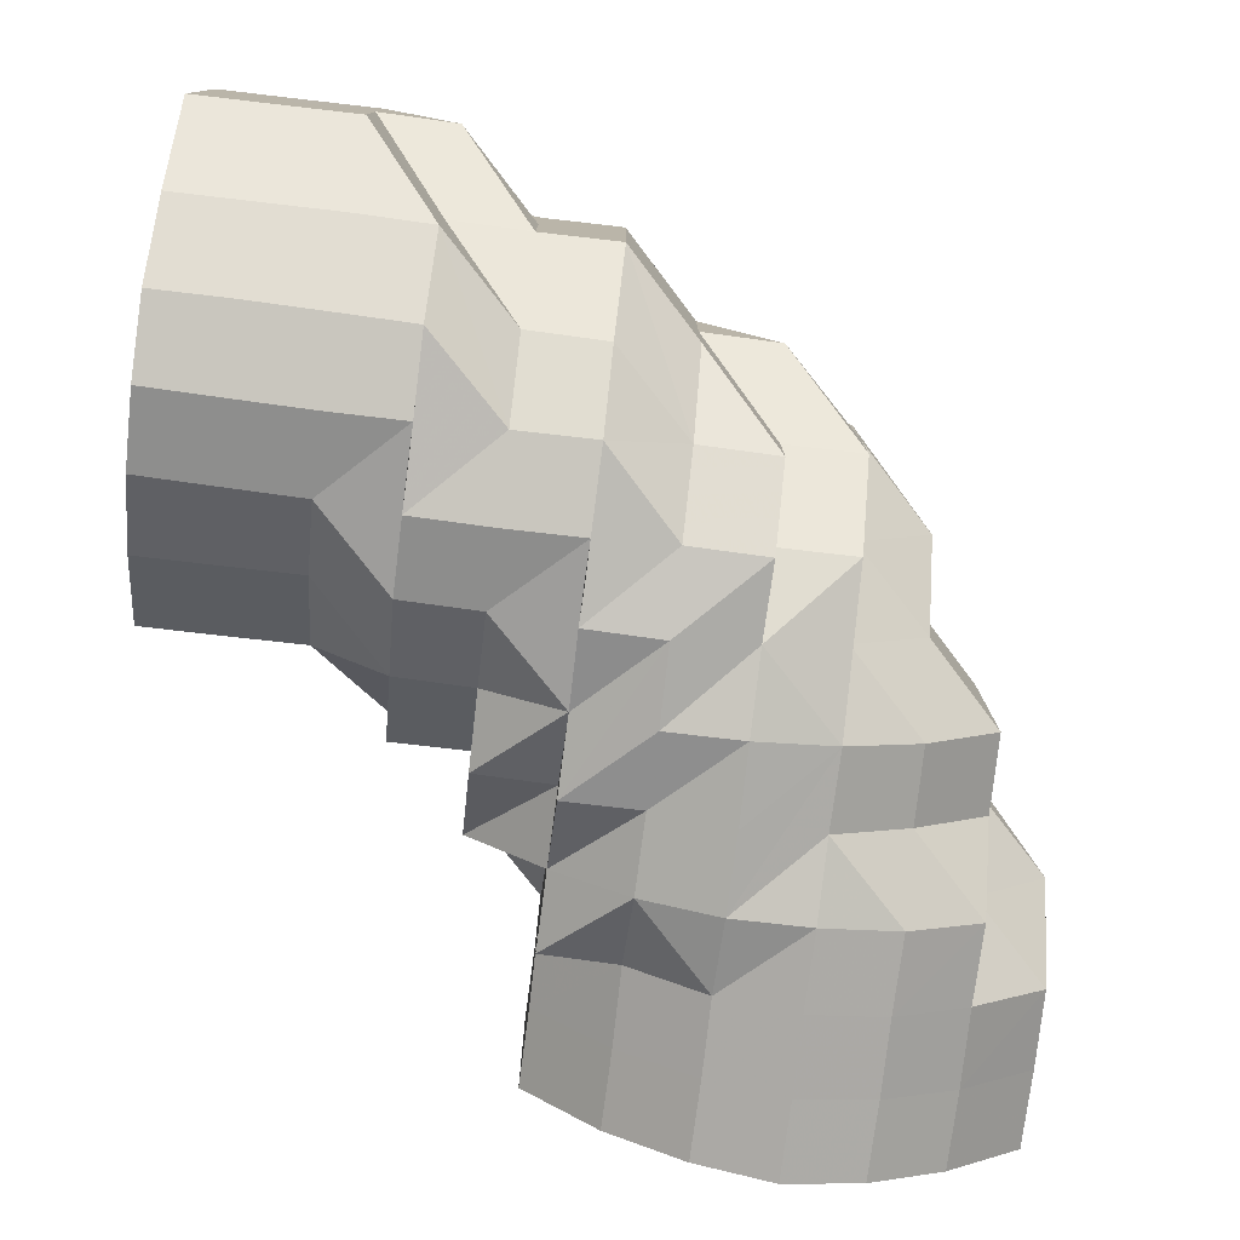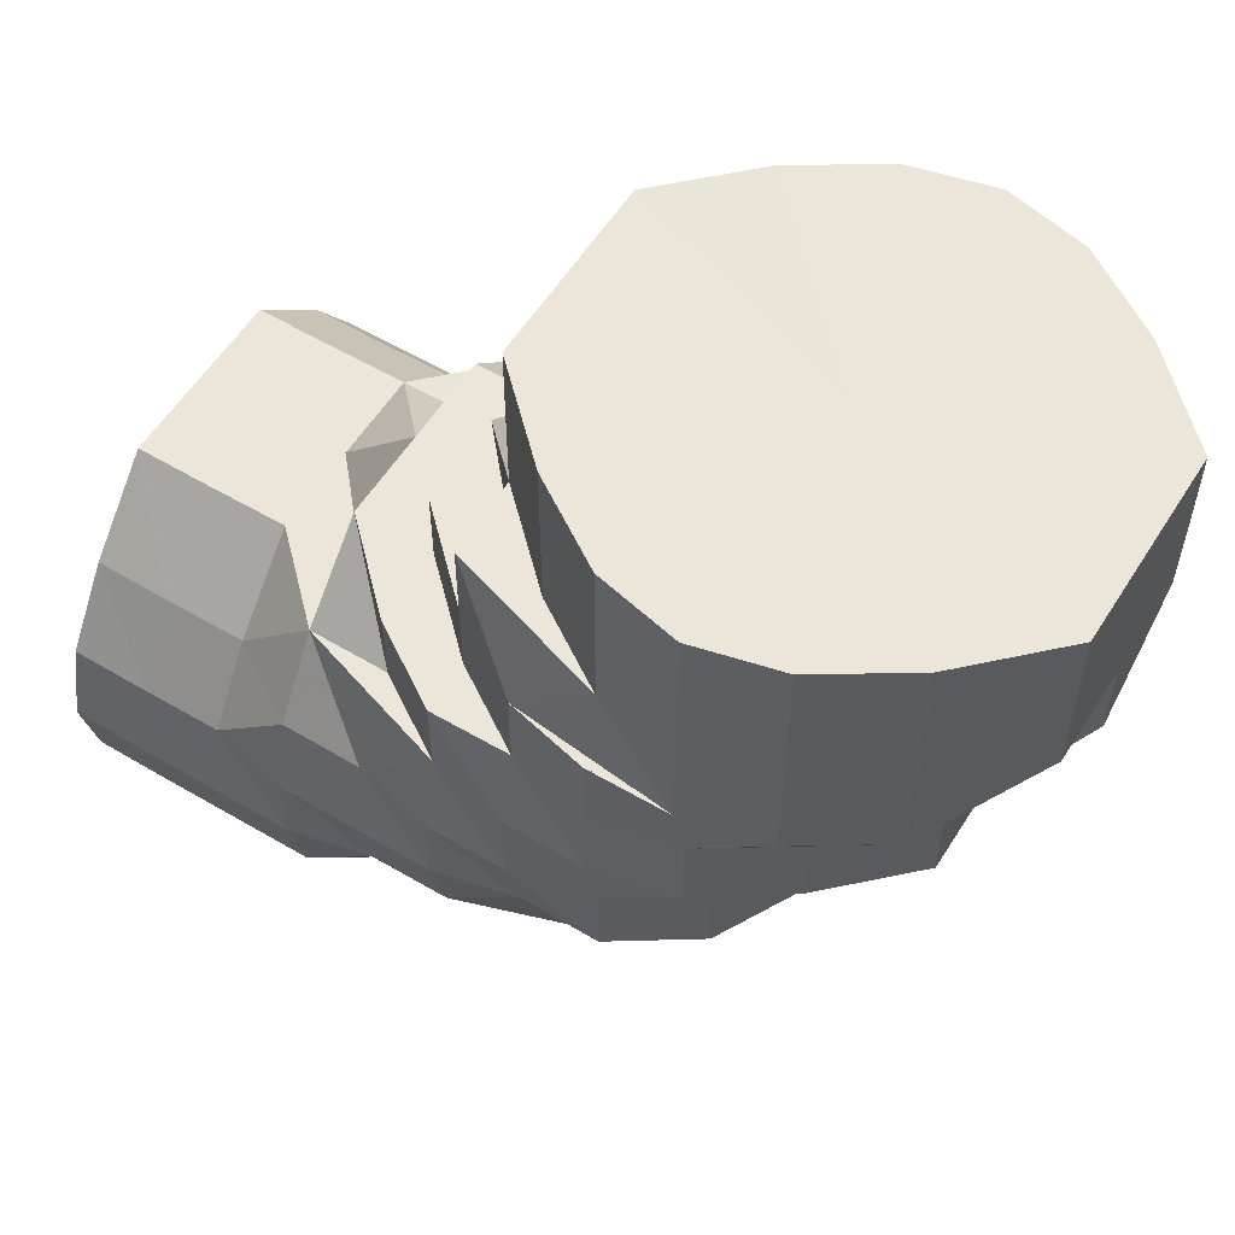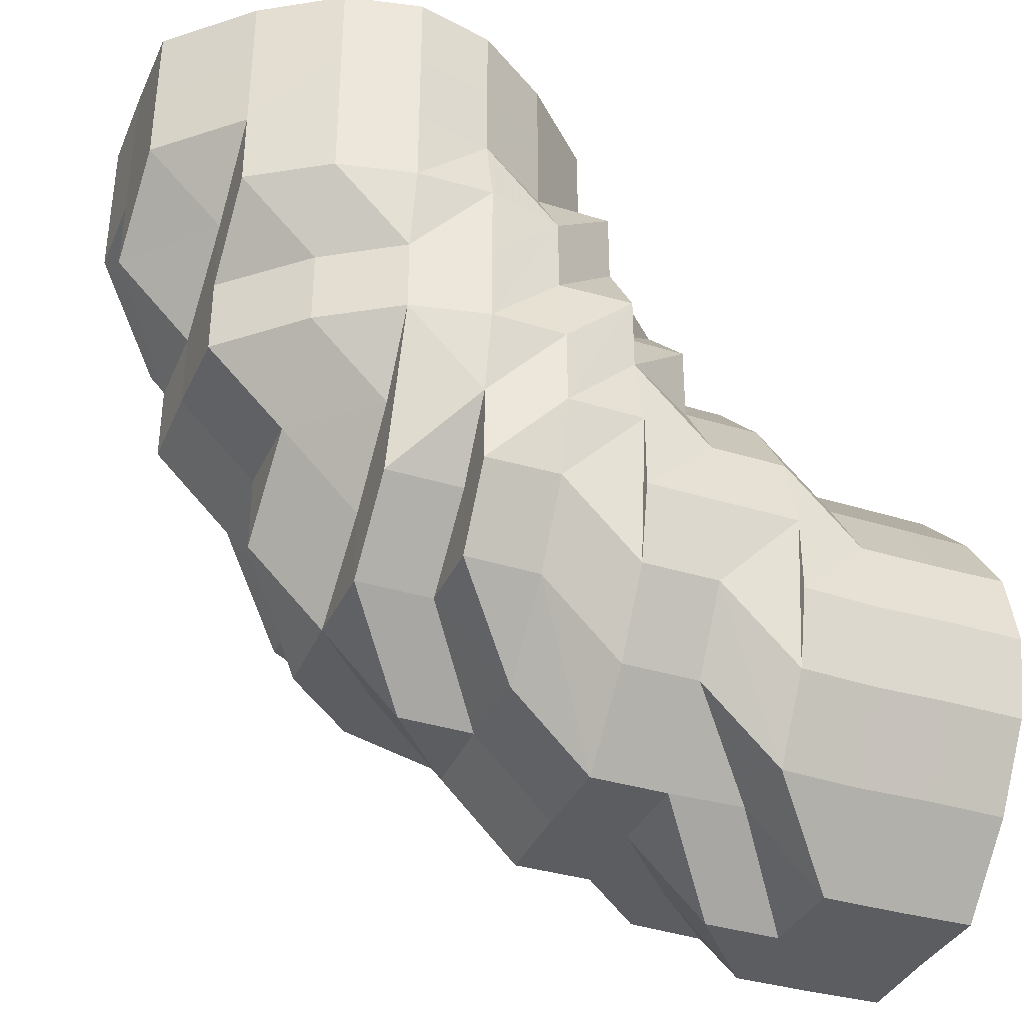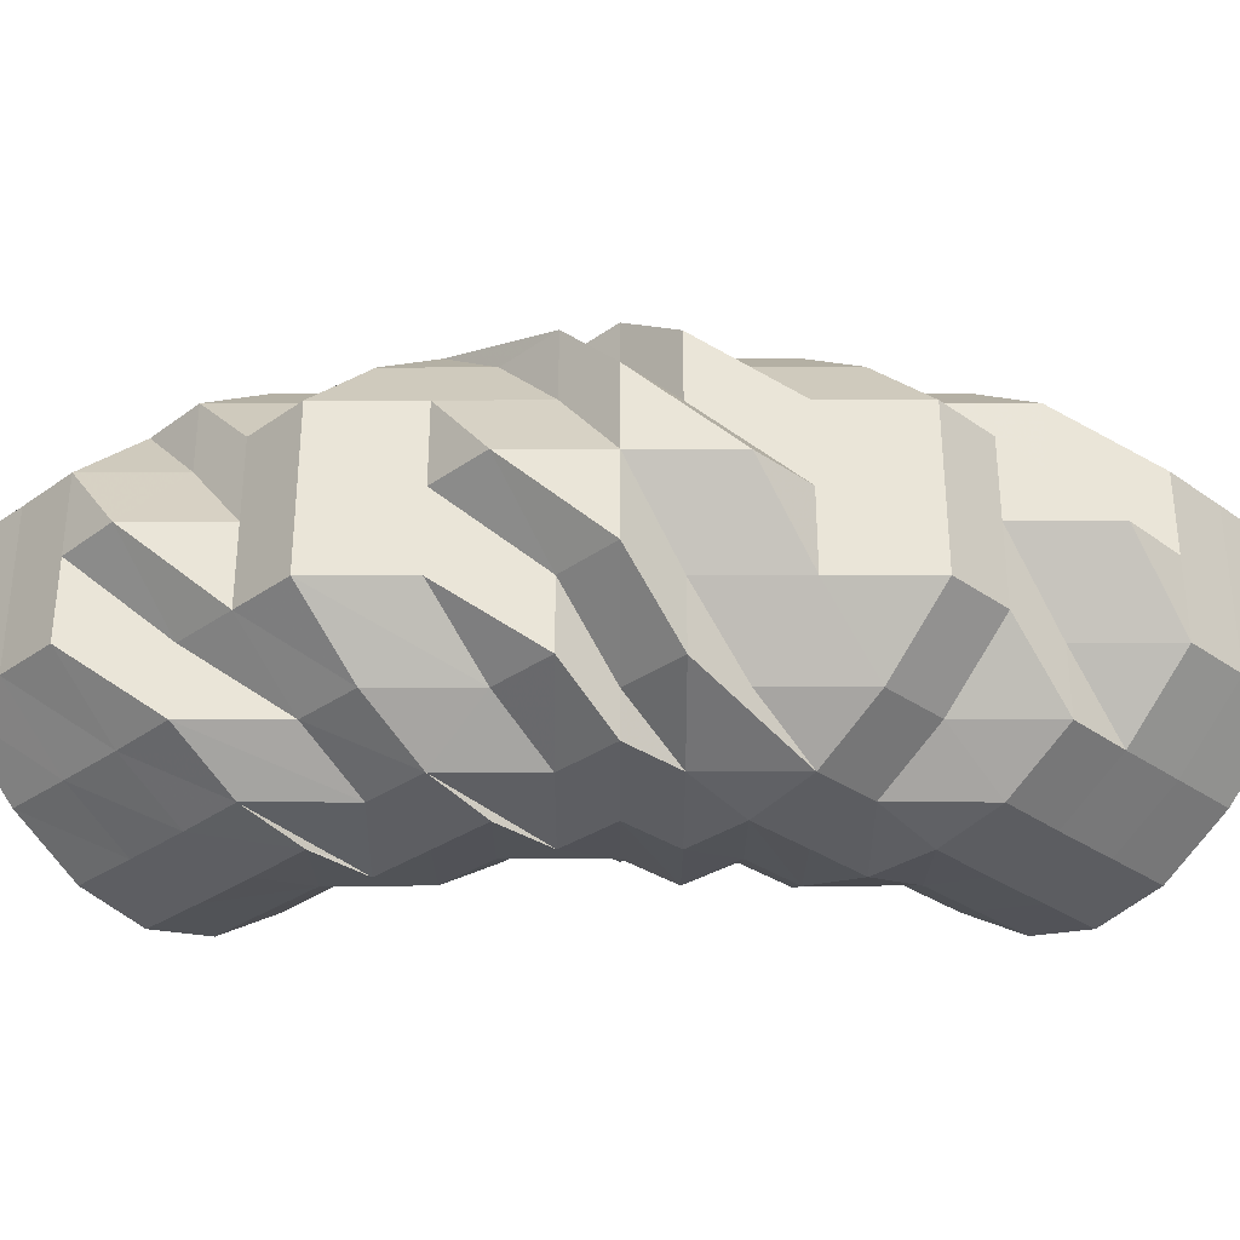
<metadata>
{"format":"obj","ext":"obj","renderer":"f3d","projection":"perspective","resolution":1024,"background":"white","views":[{"elev":-77.8,"azim":-7.3,"up":"+Z"},{"elev":56.7,"azim":31.7,"up":"+Y"},{"elev":-36.2,"azim":158.1,"up":"+Y"},{"elev":-31.3,"azim":45.0,"up":"+Z"}]}
</metadata>
<code>
o 19712
v 2243 1880 7.286
v 2243 1880 7.286
v 2243 1880 7.274
v 2243 1880 7.274
v 2243 1880 7.264
v 2243 1880 7.274
v 2243 1880 7.264
v 2243 1880 7.258
v 2243 1880 7.264
v 2243 1880 7.286
v 2243 1880 7.274
v 2243 1880 7.264
v 2243 1880 7.297
v 2243 1880 7.286
v 2243 1880 7.297
v 2243 1880 7.286
v 2243 1880 7.297
v 2243 1880 7.297
v 2243 1880 7.307
v 2243 1880 7.307
v 2243 1880 7.313
v 2243 1880 7.307
v 2243 1880 7.297
v 2243 1880 7.307
v 2243 1880 7.313
v 2243 1880 7.313
v 2243 1880 7.316
v 2243 1880 7.313
v 2243 1880 7.313
v 2243 1880 7.307
v 2243 1880 7.313
v 2243 1880 7.316
v 2243 1880 7.316
v 2243 1880 7.313
v 2243 1880 7.316
v 2243 1880 7.313
v 2243 1880 7.316
v 2243 1880 7.313
v 2243 1880 7.316
v 2243 1880 7.313
v 2243 1880 7.316
v 2243 1880 7.313
v 2243 1880 7.307
v 2243 1880 7.313
v 2243 1880 7.307
v 2243 1880 7.297
v 2243 1880 7.307
v 2243 1880 7.307
v 2243 1880 7.313
v 2243 1880 7.307
v 2243 1880 7.313
v 2243 1880 7.307
v 2243 1880 7.313
v 2243 1880 7.297
v 2243 1880 7.307
v 2243 1880 7.307
v 2243 1880 7.297
v 2243 1880 7.307
v 2243 1880 7.313
v 2243 1880 7.307
v 2243 1880 7.313
v 2243 1880 7.297
v 2243 1880 7.297
v 2243 1880 7.286
v 2243 1880 7.297
v 2243 1880 7.274
v 2243 1880 7.286
v 2243 1880 7.316
v 2243 1880 7.316
v 2243 1880 7.313
v 2243 1880 7.313
v 2243 1880 7.316
v 2243 1880 7.307
v 2243 1880 7.313
v 2243 1880 7.316
v 2243 1880 7.316
v 2243 1880 7.313
v 2243 1880 7.297
v 2243 1880 7.307
v 2243 1880 7.307
v 2243 1880 7.313
v 2243 1880 7.286
v 2243 1880 7.286
v 2243 1880 7.274
v 2243 1880 7.274
v 2243 1880 7.264
v 2243 1880 7.316
v 2243 1880 7.313
v 2243 1880 7.313
v 2243 1880 7.307
v 2243 1880 7.297
v 2243 1880 7.307
v 2243 1880 7.307
v 2243 1880 7.297
v 2243 1880 7.313
v 2243 1880 7.286
v 2243 1880 7.316
v 2243 1880 7.313
v 2243 1880 7.313
v 2243 1880 7.307
v 2243 1880 7.307
v 2243 1880 7.307
v 2243 1880 7.297
v 2243 1880 7.313
v 2243 1880 7.313
v 2243 1880 7.297
v 2243 1880 7.297
v 2243 1880 7.316
v 2243 1880 7.316
v 2243 1880 7.316
v 2243 1880 7.313
v 2243 1880 7.313
v 2243 1880 7.307
v 2243 1880 7.313
v 2243 1880 7.313
v 2243 1880 7.297
v 2243 1880 7.307
v 2243 1880 7.297
v 2243 1880 7.307
v 2243 1880 7.297
v 2243 1880 7.307
v 2243 1880 7.286
v 2243 1880 7.297
v 2243 1880 7.297
v 2243 1880 7.307
v 2243 1880 7.274
v 2243 1880 7.286
v 2243 1880 7.307
v 2243 1880 7.313
v 2243 1880 7.297
v 2243 1880 7.307
v 2243 1880 7.286
v 2243 1880 7.274
v 2243 1880 7.274
v 2243 1880 7.264
v 2243 1880 7.264
v 2243 1880 7.264
v 2243 1880 7.258
v 2243 1880 7.264
v 2243 1880 7.274
v 2243 1880 7.274
v 2243 1880 7.286
v 2243 1880 7.286
v 2243 1880 7.297
v 2243 1880 7.274
v 2243 1880 7.286
v 2243 1880 7.264
v 2243 1880 7.274
v 2243 1880 7.286
v 2243 1880 7.297
v 2243 1880 7.307
v 2243 1880 7.297
v 2243 1880 7.297
v 2243 1880 7.286
v 2243 1880 7.274
v 2243 1880 7.286
v 2243 1880 7.274
v 2243 1880 7.264
v 2243 1880 7.274
v 2243 1880 7.264
v 2243 1880 7.264
v 2243 1880 7.274
v 2243 1880 7.264
v 2243 1880 7.258
v 2243 1880 7.258
v 2243 1880 7.264
v 2243 1880 7.258
v 2243 1880 7.258
v 2243 1880 7.264
v 2243 1880 7.264
v 2243 1880 7.264
v 2243 1880 7.274
v 2243 1880 7.258
v 2243 1880 7.258
v 2243 1880 7.264
v 2243 1880 7.255
v 2243 1880 7.255
v 2243 1880 7.255
v 2243 1880 7.258
v 2243 1880 7.255
v 2243 1880 7.255
v 2243 1880 7.258
v 2243 1880 7.258
v 2243 1880 7.258
v 2243 1880 7.264
v 2243 1880 7.264
v 2243 1880 7.258
v 2243 1880 7.274
v 2243 1880 7.264
v 2243 1880 7.255
v 2243 1880 7.258
v 2243 1880 7.264
v 2243 1880 7.255
v 2243 1880 7.258
v 2243 1880 7.258
v 2243 1880 7.258
v 2243 1880 7.255
v 2243 1880 7.264
v 2243 1880 7.258
v 2243 1880 7.264
v 2243 1880 7.258
v 2243 1880 7.274
v 2243 1880 7.274
v 2243 1880 7.264
v 2243 1880 7.274
v 2243 1880 7.286
v 2243 1880 7.286
v 2243 1880 7.286
v 2243 1880 7.274
v 2243 1880 7.274
v 2243 1880 7.264
v 2243 1880 7.258
v 2243 1880 7.286
v 2243 1880 7.274
v 2243 1880 7.274
v 2243 1880 7.264
v 2243 1880 7.297
v 2243 1880 7.264
v 2243 1880 7.307
v 2243 1880 7.297
v 2243 1880 7.297
v 2243 1880 7.307
v 2243 1880 7.297
v 2243 1880 7.313
v 2243 1880 7.307
v 2243 1880 7.286
v 2243 1880 7.274
v 2243 1880 7.286
v 2243 1880 7.264
v 2243 1880 7.274
v 2243 1880 7.286
v 2243 1880 7.258
v 2243 1880 7.264
v 2243 1880 7.274
v 2243 1880 7.258
v 2243 1880 7.255
v 2243 1880 7.274
v 2243 1880 7.264
v 2243 1880 7.258
v 2243 1880 7.258
v 2243 1880 7.258
v 2243 1880 7.255
v 2243 1880 7.258
v 2243 1880 7.255
v 2243 1880 7.255
v 2243 1880 7.264
v 2243 1880 7.264
v 2243 1880 7.274
v 2243 1880 7.313
v 2243 1880 7.316
v 2243 1880 7.316
v 2243 1880 7.316
v 2243 1880 7.313
v 2243 1880 7.297
v 2243 1880 7.297
v 2243 1880 7.307
v 2243 1880 7.264
v 2243 1880 7.274
v 2243 1880 7.274
v 2243 1880 7.286
v 2243 1880 7.297
v 2243 1880 7.297
v 2243 1880 7.297
v 2243 1880 7.307
v 2243 1880 7.316
v 2243 1880 7.316
v 2243 1880 7.313
v 2243 1880 7.274
v 2243 1880 7.264
v 2243 1880 7.264
v 2243 1880 7.264
v 2243 1880 7.258
v 2243 1880 7.258
v 2243 1880 7.264
v 2243 1880 7.264
v 2243 1880 7.264
v 2243 1880 7.274
v 2243 1880 7.264
v 2243 1880 7.264
v 2243 1880 7.274
v 2243 1880 7.258
v 2243 1880 7.255
v 2243 1880 7.264
v 2243 1880 7.258
v 2243 1880 7.255
v 2243 1880 7.255
v 2243 1880 7.258
v 2243 1880 7.258
v 2243 1880 7.255
v 2243 1880 7.258
v 2243 1880 7.264
v 2243 1880 7.274
v 2243 1880 7.258
v 2243 1880 7.258
v 2243 1880 7.255
v 2243 1880 7.264
v 2243 1880 7.264
v 2243 1880 7.258
v 2243 1880 7.274
v 2243 1880 7.274
v 2243 1880 7.264
v 2243 1880 7.286
v 2243 1880 7.286
v 2243 1880 7.274
v 2243 1880 7.258
v 2243 1880 7.286
v 2243 1880 7.274
v 2243 1880 7.297
v 2243 1880 7.286
v 2243 1880 7.286
v 2243 1880 7.297
v 2243 1880 7.297
v 2243 1880 7.297
v 2243 1880 7.307
v 2243 1880 7.307
v 2243 1880 7.307
v 2243 1880 7.297
v 2243 1880 7.286
v 2243 1880 7.307
v 2243 1880 7.313
v 2243 1880 7.286
v 2243 1880 7.316
v 2243 1880 7.313
v 2243 1880 7.313
v 2243 1880 7.274
v 2243 1880 7.313
v 2243 1880 7.316
v 2243 1880 7.316
v 2243 1880 7.307
v 2243 1880 7.313
v 2243 1880 7.313
v 2243 1880 7.297
v 2243 1880 7.307
v 2243 1880 7.307
v 2243 1880 7.286
v 2243 1880 7.297
v 2243 1880 7.297
v 2243 1880 7.274
v 2243 1880 7.286
v 2243 1880 7.286
v 2243 1880 7.264
v 2243 1880 7.274
v 2243 1880 7.274
v 2243 1880 7.258
v 2243 1880 7.264
v 2243 1880 7.255
v 2243 1880 7.264
v 2243 1880 7.258
v 2243 1880 7.258
v 2243 1880 7.258
v 2243 1880 7.264
v 2243 1880 7.255
v 2243 1880 7.264
v 2243 1880 7.258
v 2243 1880 7.255
v 2243 1880 7.258
v 2243 1880 7.264
v 2243 1880 7.274
v 2243 1880 7.258
v 2243 1880 7.255
v 2243 1880 7.255
v 2243 1880 7.255
v 2243 1880 7.258
v 2243 1880 7.264
v 2243 1880 7.274
v 2243 1880 7.286
v 2243 1880 7.297
v 2243 1880 7.286
v 2243 1880 7.297
v 2243 1880 7.297
v 2243 1880 7.307
v 2243 1880 7.307
v 2243 1880 7.307
v 2243 1880 7.307
v 2243 1880 7.313
v 2243 1880 7.313
v 2243 1880 7.313
v 2243 1880 7.316
v 2243 1880 7.313
v 2243 1880 7.316
v 2243 1880 7.316
v 2243 1880 7.313
v 2243 1880 7.316
v 2243 1880 7.307
v 2243 1880 7.316
v 2243 1880 7.313
v 2243 1880 7.313
v 2243 1880 7.307
v 2243 1880 7.297
v 2243 1880 7.297
v 2243 1880 7.307
v 2243 1880 7.297
v 2243 1880 7.307
v 2243 1880 7.313
v 2243 1880 7.307
v 2243 1880 7.307
v 2243 1880 7.307
v 2243 1880 7.297
v 2243 1880 7.258
v 2243 1880 7.255
v 2243 1880 7.255
v 2243 1880 7.255
v 2243 1880 7.258
v 2243 1880 7.264
v 2243 1880 7.274
v 2243 1880 7.274
v 2243 1880 7.274
v 2243 1880 7.286
v 2243 1880 7.258
v 2243 1880 7.255
v 2243 1880 7.255
v 2243 1880 7.255
v 2243 1880 7.258
v 2243 1880 7.286
v 2243 1880 7.274
v 2243 1880 7.286
v 2243 1880 7.264
v 2243 1880 7.297
v 2243 1880 7.258
v 2243 1880 7.307
v 2243 1880 7.255
v 2243 1880 7.313
v 2243 1880 7.258
v 2243 1880 7.316
v 2243 1880 7.264
v 2243 1880 7.313
v 2243 1880 7.274
v 2243 1880 7.307
v 2243 1880 7.286
v 2243 1880 7.297
f 1 2 3
f 3 4 5
f 2 4 6
f 5 7 8
f 4 7 9
f 2 10 4
f 4 11 7
f 10 11 4
f 11 12 7
f 13 10 2
f 10 14 11
f 15 13 2
f 15 2 16
f 17 15 1
f 13 18 10
f 18 14 10
f 19 13 15
f 20 18 13
f 19 20 13
f 21 20 19
f 22 19 15
f 22 15 23
f 24 22 17
f 25 21 19
f 25 19 22
f 21 26 20
f 27 28 25
f 29 25 22
f 29 22 30
f 31 29 24
f 32 25 29
f 32 33 25
f 34 33 32
f 35 32 29
f 34 32 35
f 35 29 36
f 37 35 31
f 34 38 39
f 40 34 35
f 40 35 41
f 42 40 37
f 43 34 40
f 43 40 44
f 45 43 42
f 46 47 43
f 43 48 49
f 50 51 34
f 52 50 53
f 54 55 52
f 50 56 51
f 57 58 50
f 56 59 51
f 56 60 61
f 62 63 60
f 64 65 62
f 66 64 67
f 51 59 68
f 59 69 68
f 59 70 69
f 71 68 72
f 73 70 74
f 70 75 76
f 68 76 77
f 78 79 73
f 79 80 81
f 82 83 78
f 84 85 82
f 86 85 84
f 87 68 26
f 72 26 88
f 68 89 26
f 26 89 90
f 26 90 20
f 20 90 18
f 90 91 18
f 18 91 14
f 89 92 90
f 90 92 91
f 89 93 92
f 92 94 91
f 92 93 94
f 89 95 93
f 91 94 96
f 91 96 14
f 97 95 98
f 95 99 100
f 95 101 93
f 101 102 103
f 104 105 102
f 93 101 106
f 93 106 94
f 101 107 106
f 108 104 95
f 109 108 95
f 108 110 104
f 111 108 109
f 111 110 108
f 70 111 109
f 110 112 104
f 113 111 114
f 111 115 110
f 116 117 113
f 118 119 117
f 116 120 121
f 122 118 123
f 123 124 125
f 126 122 127
f 128 125 129
f 130 128 131
f 132 127 130
f 133 134 132
f 135 134 133
f 136 137 133
f 138 137 136
f 137 139 140
f 141 140 142
f 141 67 143
f 143 67 144
f 145 141 143
f 146 57 144
f 147 148 145
f 145 143 149
f 143 144 150
f 149 143 150
f 150 144 43
f 150 43 151
f 149 150 152
f 153 150 45
f 154 149 153
f 155 145 149
f 155 149 156
f 157 155 154
f 158 159 155
f 160 161 157
f 161 155 162
f 161 163 155
f 164 163 161
f 165 161 166
f 165 164 161
f 167 165 160
f 164 168 163
f 168 169 163
f 168 170 169
f 171 170 172
f 168 173 170
f 173 174 175
f 176 168 164
f 177 173 168
f 176 178 168
f 178 177 168
f 179 178 176
f 179 177 178
f 180 176 164
f 177 181 173
f 181 182 173
f 183 181 177
f 179 183 177
f 183 184 181
f 185 183 179
f 186 184 187
f 188 189 186
f 184 190 181
f 181 190 182
f 182 191 192
f 190 193 191
f 190 194 182
f 184 195 190
f 195 196 193
f 195 197 190
f 198 195 199
f 189 200 195
f 200 201 195
f 202 200 189
f 203 202 189
f 200 204 201
f 202 205 200
f 205 204 200
f 206 205 202
f 207 202 203
f 207 206 202
f 208 207 203
f 208 203 209
f 209 210 211
f 185 211 212
f 213 208 209
f 213 209 214
f 214 215 216
f 217 208 213
f 214 185 218
f 218 185 179
f 219 217 220
f 221 217 213
f 222 221 223
f 224 225 222
f 221 213 226
f 226 213 214
f 107 221 226
f 226 214 227
f 227 214 218
f 107 226 228
f 228 226 227
f 106 107 228
f 227 218 229
f 229 218 179
f 228 227 230
f 230 227 229
f 106 228 231
f 231 228 230
f 94 106 231
f 94 231 96
f 229 179 232
f 232 179 176
f 232 176 180
f 233 229 232
f 230 229 233
f 231 230 234
f 234 230 233
f 96 231 234
f 235 232 180
f 233 232 235
f 235 180 236
f 236 180 164
f 236 164 165
f 96 234 237
f 14 96 237
f 14 237 11
f 11 237 12
f 237 234 238
f 234 233 238
f 237 238 12
f 238 233 235
f 238 235 239
f 12 238 239
f 239 235 236
f 12 239 240
f 7 12 240
f 7 240 241
f 239 236 242
f 240 239 242
f 242 236 165
f 242 165 243
f 240 242 244
f 245 242 167
f 8 240 245
f 246 247 248
f 249 250 251
f 252 250 253
f 254 255 256
f 257 258 259
f 260 261 262
f 262 263 264
f 265 266 267
f 268 269 270
f 269 271 272
f 273 274 275
f 274 276 277
f 194 278 274
f 278 279 280
f 194 281 278
f 282 281 273
f 281 283 278
f 284 285 282
f 286 285 281
f 281 287 283
f 285 287 281
f 287 288 283
f 285 289 290
f 288 291 283
f 283 291 292
f 293 294 289
f 293 295 285
f 201 293 285
f 296 293 201
f 204 296 201
f 296 297 293
f 297 298 293
f 299 296 204
f 205 299 204
f 300 297 296
f 299 300 296
f 297 301 298
f 302 299 205
f 206 302 205
f 303 300 299
f 302 303 299
f 300 304 297
f 304 301 297
f 301 305 298
f 306 304 300
f 303 306 300
f 304 307 301
f 308 303 302
f 306 309 304
f 309 307 304
f 309 310 307
f 311 306 303
f 308 311 303
f 312 309 306
f 311 312 306
f 312 313 309
f 314 311 308
f 315 312 311
f 314 315 311
f 315 316 312
f 317 318 309
f 319 317 312
f 320 319 315
f 319 317 321
f 320 319 321
f 317 318 321
f 322 320 321
f 322 320 323
f 323 315 314
f 323 324 315
f 318 325 321
f 318 325 307
f 326 322 321
f 326 322 327
f 327 328 323
f 329 326 321
f 329 326 330
f 330 331 327
f 332 329 321
f 332 329 333
f 333 334 330
f 335 332 321
f 335 332 336
f 336 337 333
f 338 335 321
f 338 335 339
f 339 340 336
f 341 338 321
f 341 338 342
f 342 343 339
f 344 341 321
f 344 341 345
f 346 344 321
f 345 347 342
f 346 344 348
f 348 349 345
f 350 346 321
f 351 350 321
f 325 351 321
f 350 346 352
f 325 351 353
f 351 350 354
f 352 355 348
f 354 356 352
f 353 357 354
f 307 358 353
f 307 353 301
f 301 353 305
f 353 354 305
f 359 305 360
f 305 354 361
f 354 352 361
f 305 361 362
f 362 361 288
f 361 352 288
f 360 288 363
f 352 348 288
f 288 348 345
f 288 345 291
f 291 345 292
f 345 342 292
f 364 292 365
f 365 292 366
f 366 367 116
f 292 342 368
f 292 368 83
f 83 368 367
f 342 339 368
f 368 369 367
f 368 339 369
f 339 336 369
f 370 369 371
f 369 336 372
f 336 333 372
f 369 372 373
f 374 373 375
f 372 333 376
f 333 330 376
f 373 372 377
f 372 376 377
f 373 115 111
f 373 377 115
f 376 330 378
f 330 327 378
f 378 327 379
f 327 323 379
f 379 323 314
f 115 377 380
f 115 380 110
f 110 380 112
f 377 381 380
f 380 382 112
f 380 381 382
f 112 382 225
f 377 383 381
f 381 383 382
f 377 376 383
f 382 384 225
f 225 384 217
f 376 385 383
f 376 378 385
f 383 386 382
f 383 385 386
f 385 378 387
f 385 387 386
f 378 379 387
f 382 388 384
f 382 386 388
f 384 389 217
f 384 388 389
f 217 389 208
f 389 207 208
f 389 390 207
f 388 390 389
f 390 206 207
f 386 391 388
f 388 391 390
f 386 387 391
f 390 392 206
f 391 392 390
f 392 302 206
f 392 308 302
f 391 393 392
f 393 308 392
f 387 393 391
f 393 314 308
f 387 379 393
f 379 314 393
f 394 395 396
f 395 397 398
f 399 400 401
f 402 400 403
f 404 405 406
f 406 407 408
f 409 410 411
f 412 410 413
f 414 415 416
f 415 417 416
f 418 414 416
f 417 419 416
f 420 418 416
f 419 421 416
f 422 420 416
f 421 423 416
f 424 422 416
f 423 425 416
f 426 424 416
f 425 427 416
f 428 426 416
f 427 429 416
f 430 428 416
f 429 430 416

</code>
